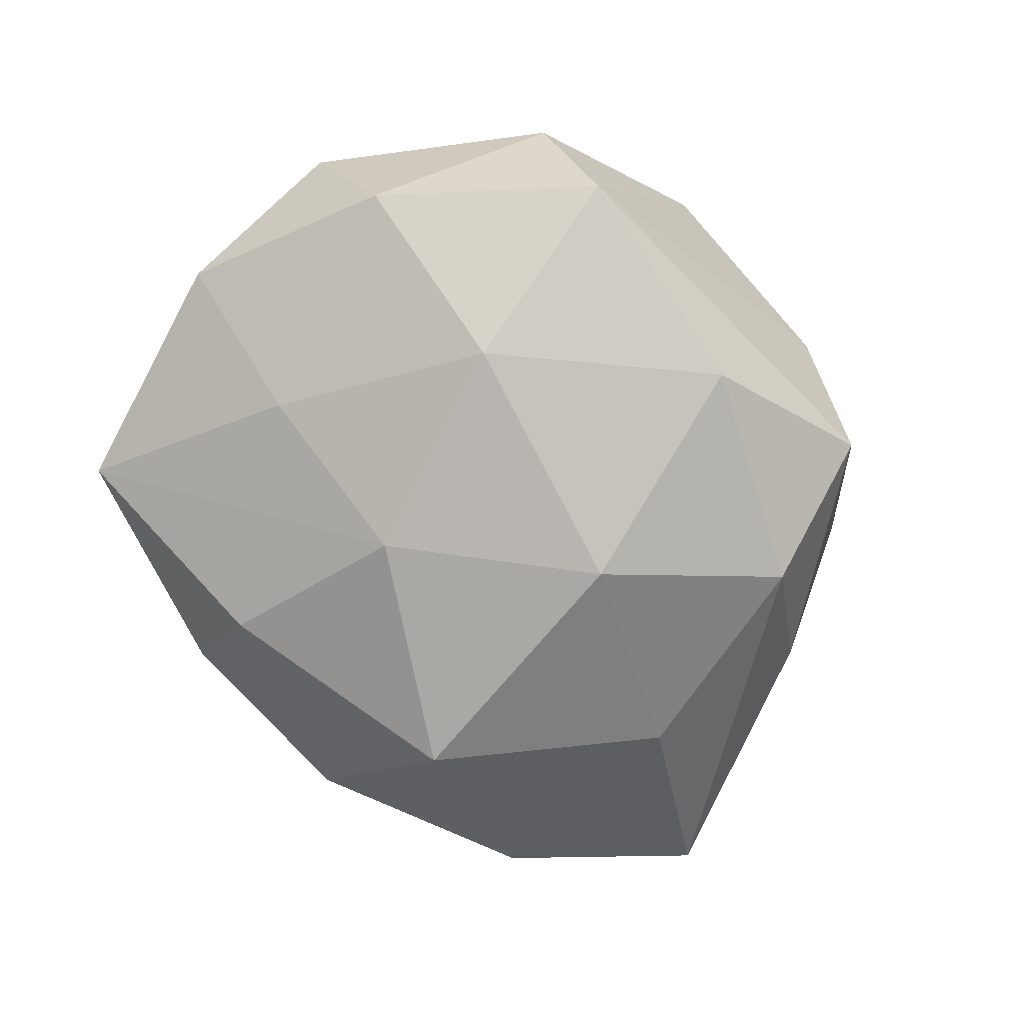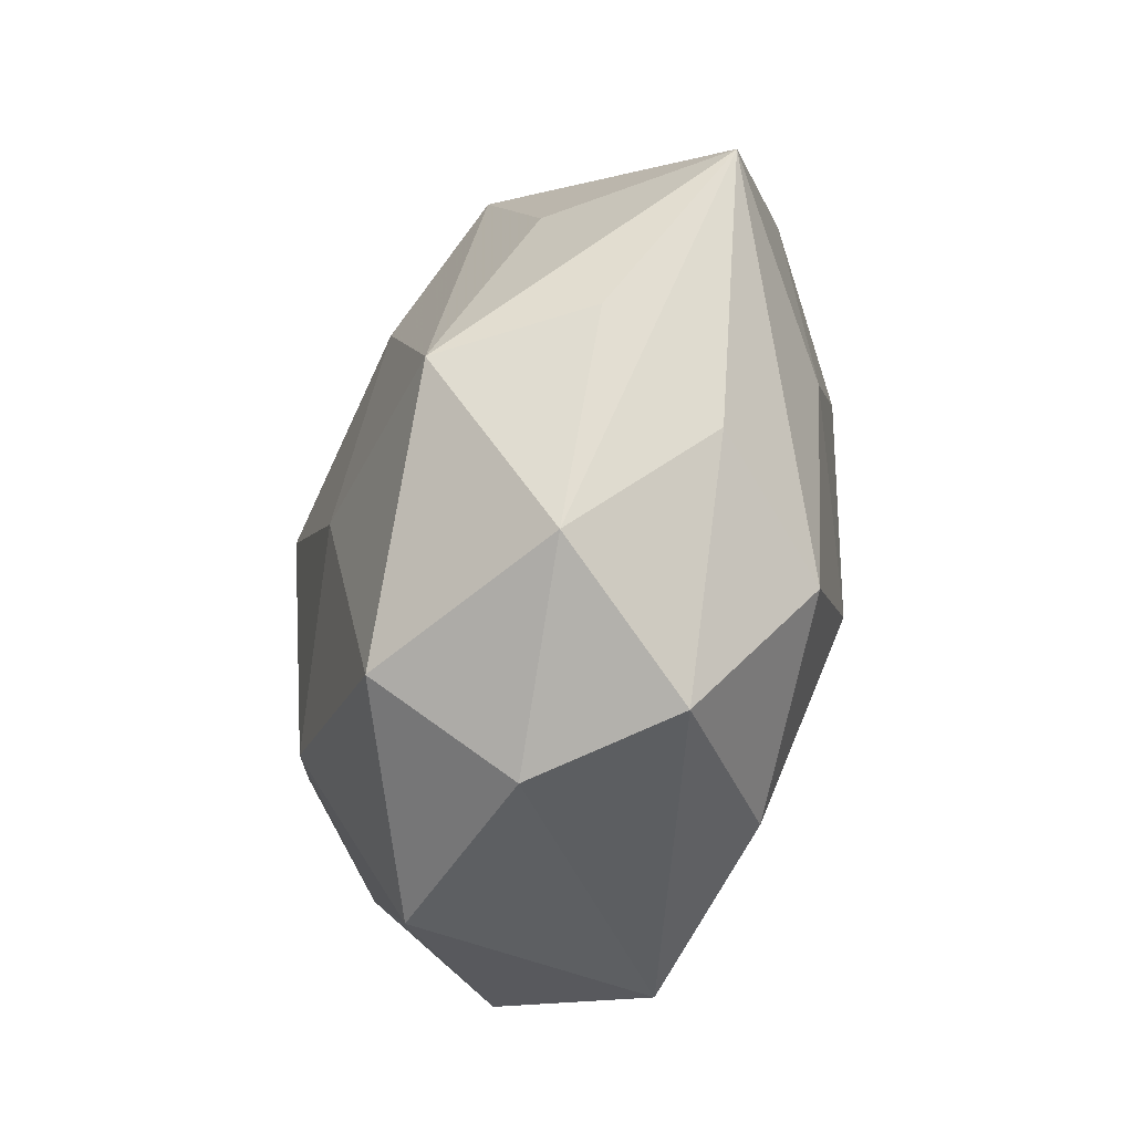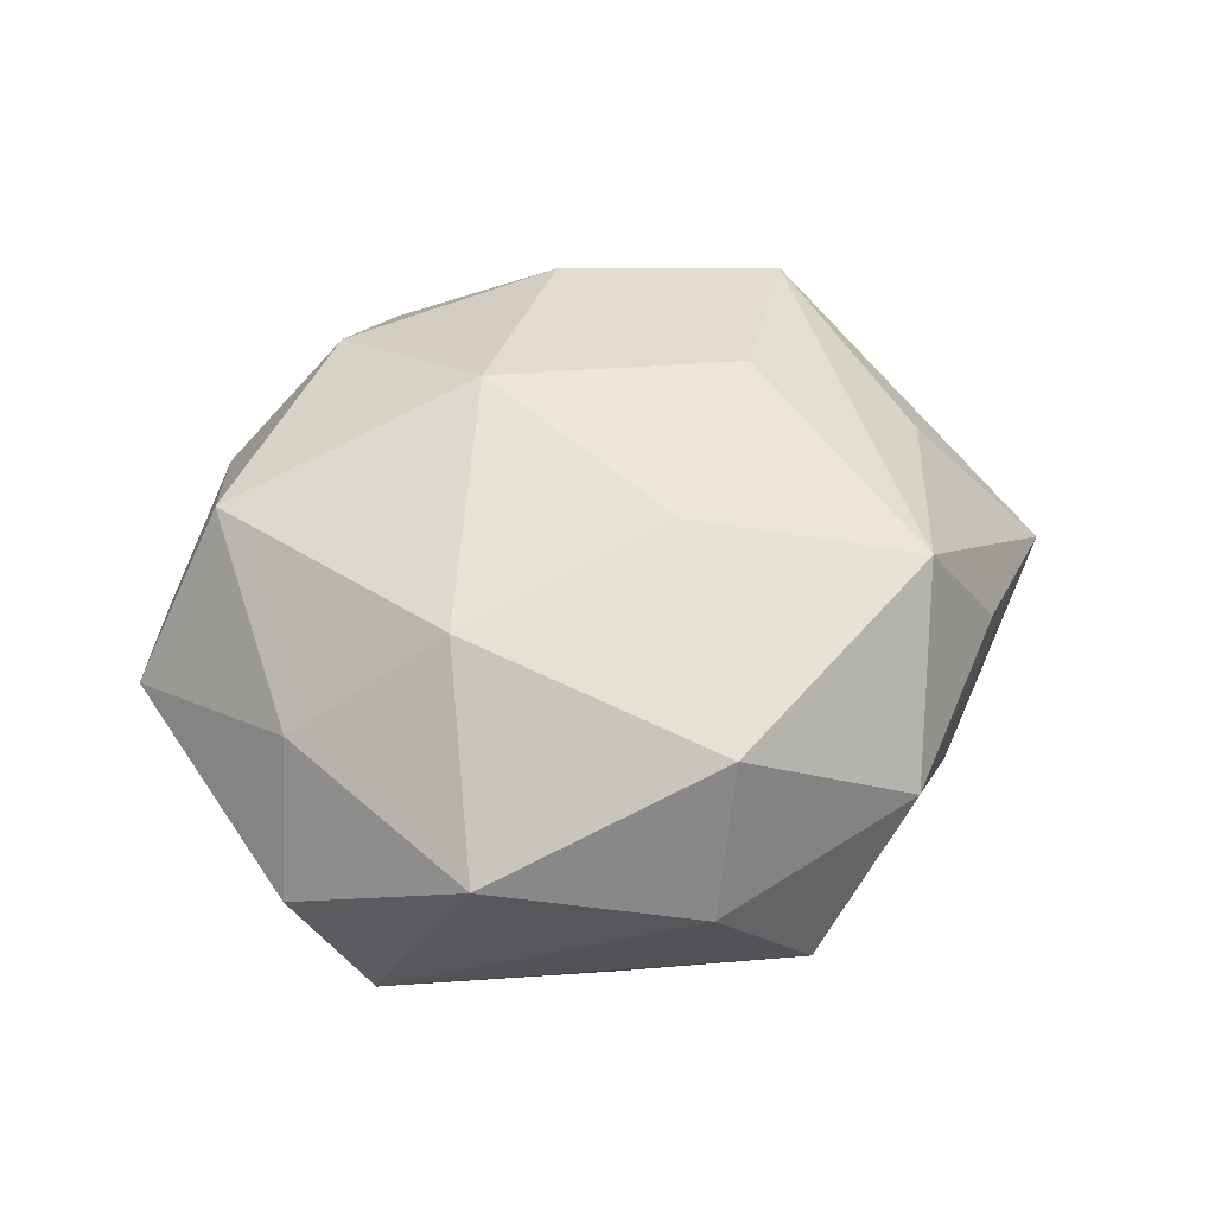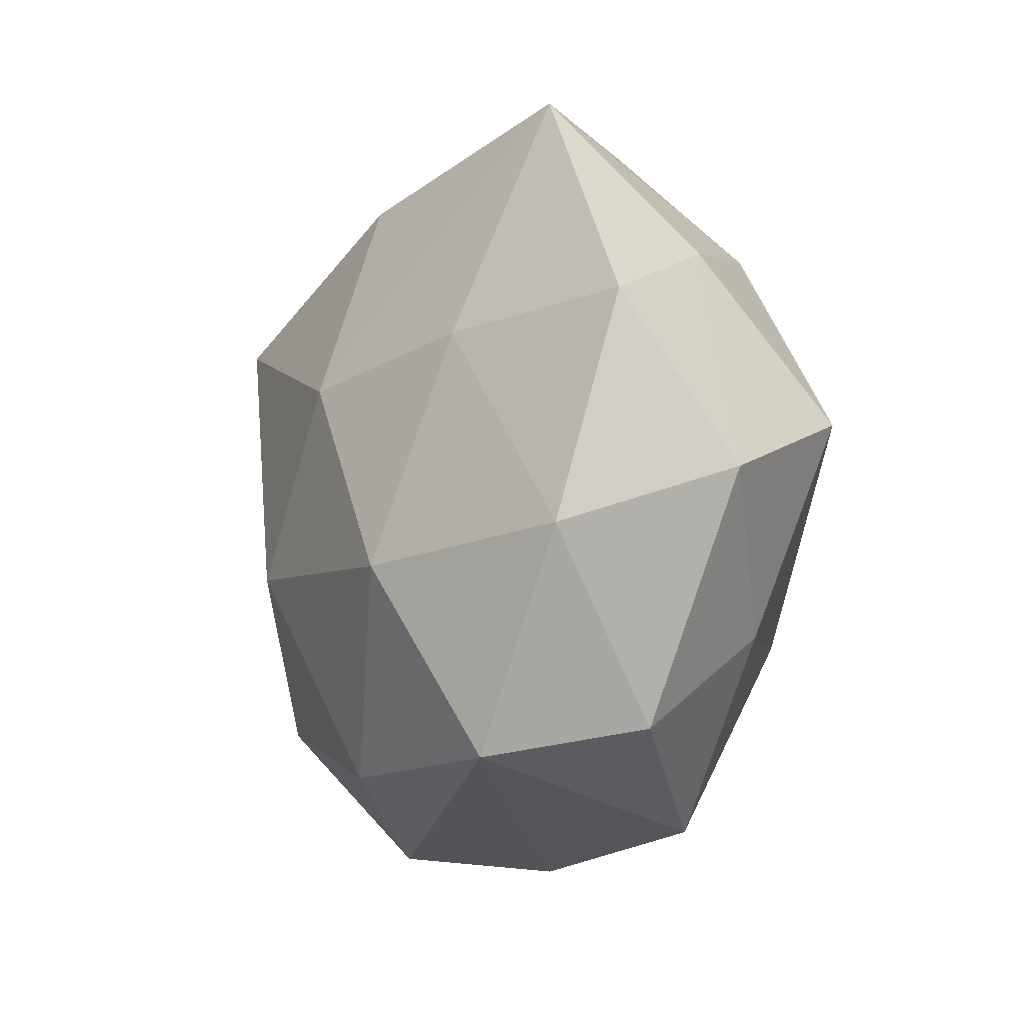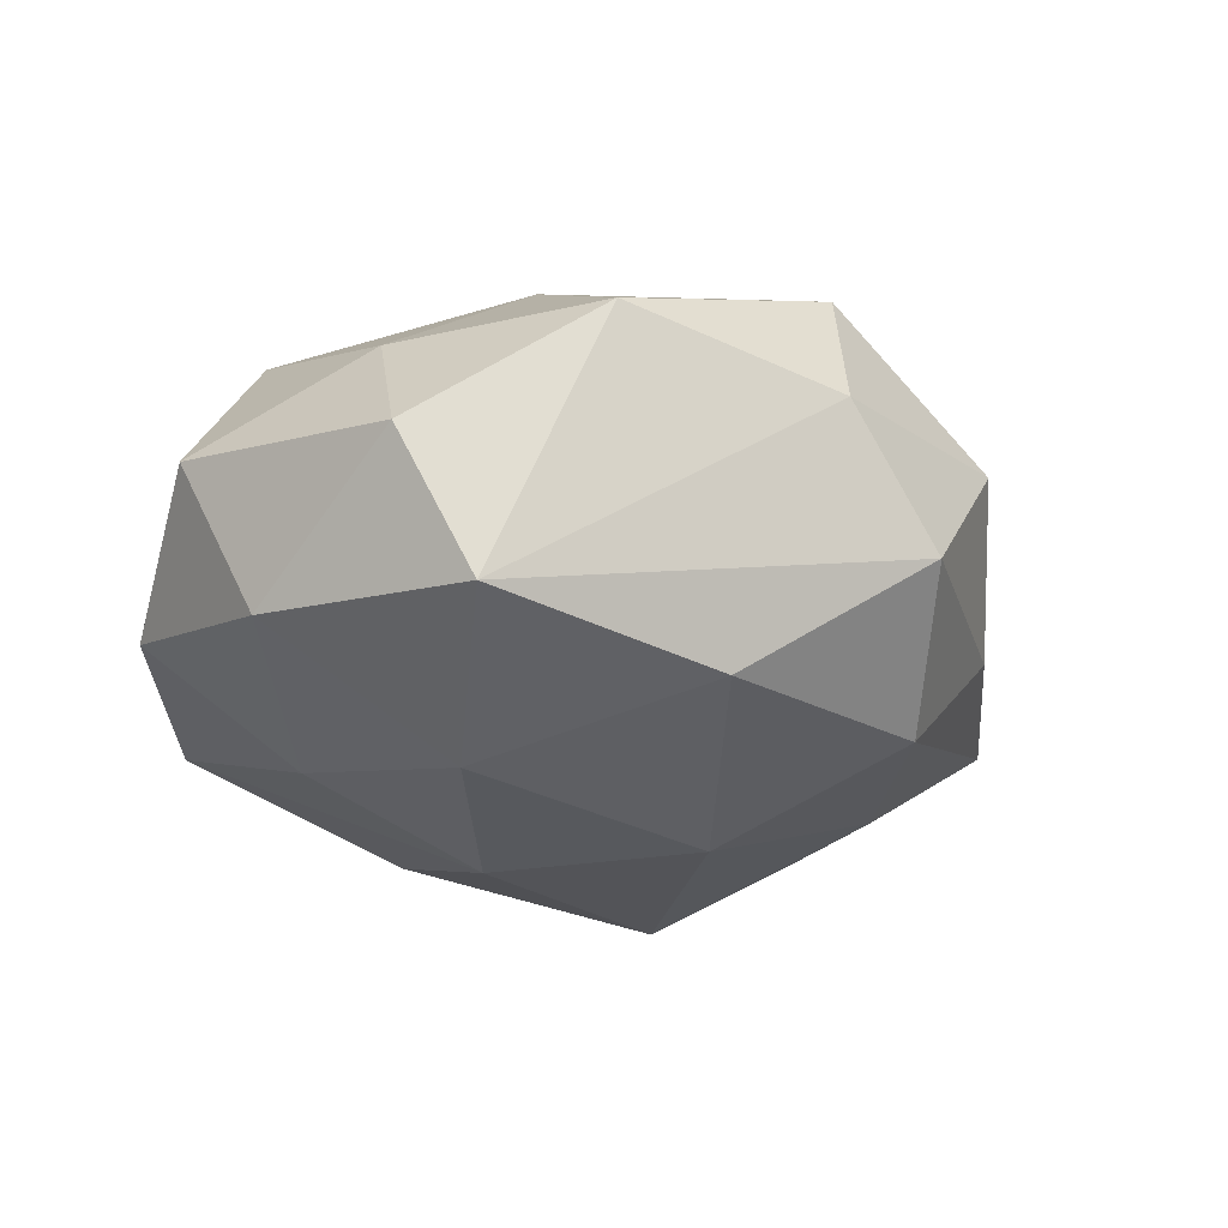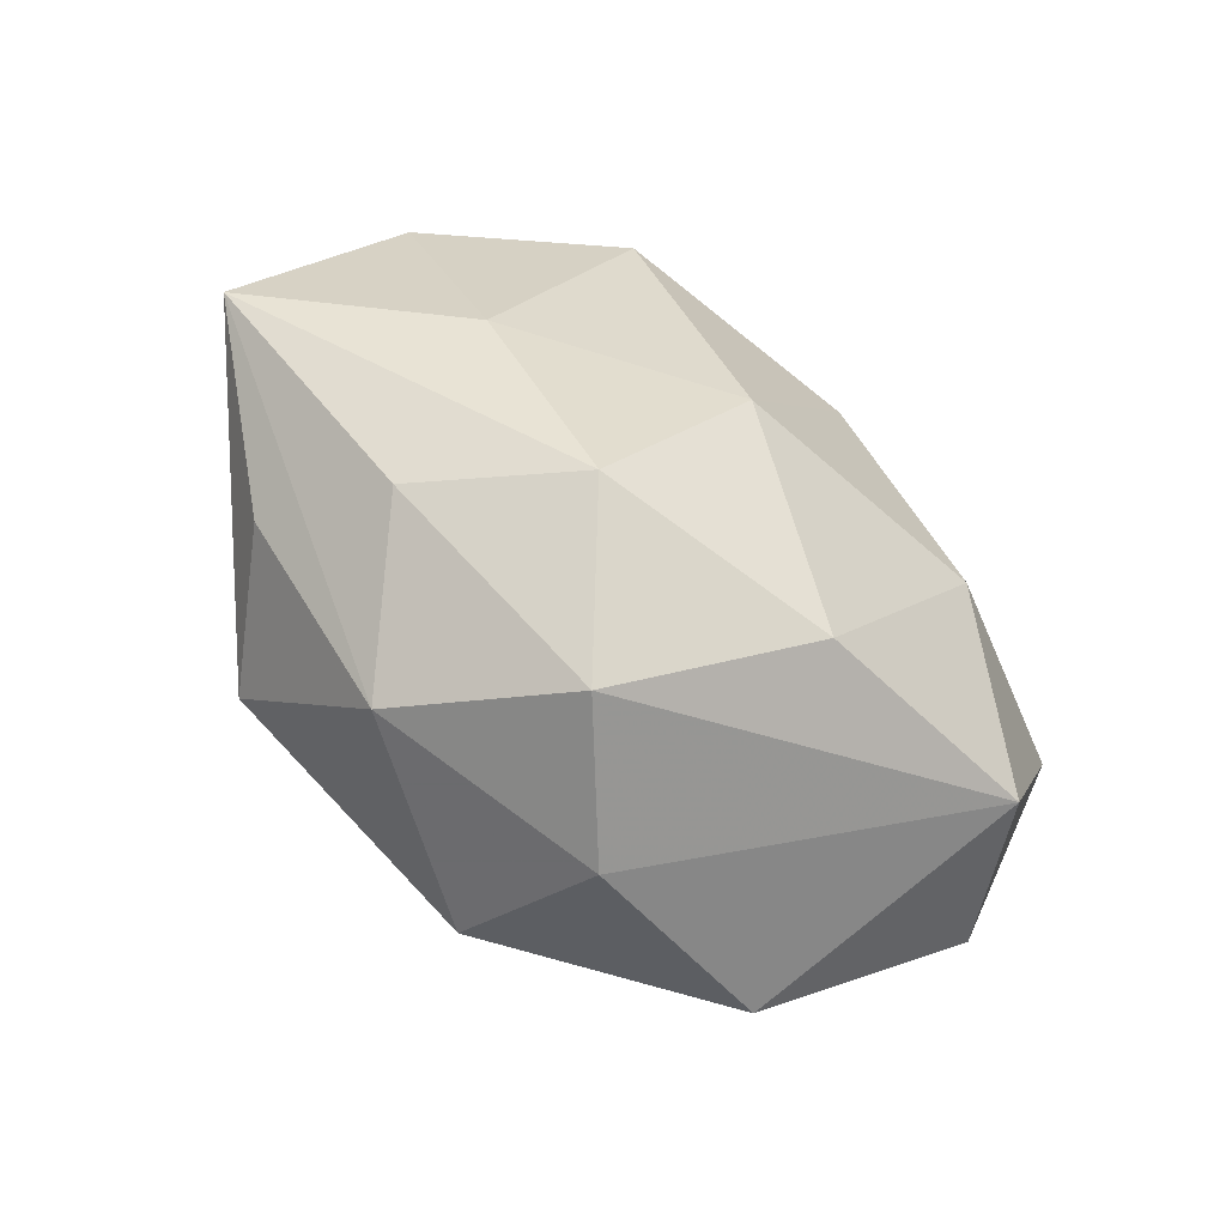
<metadata>
{"format":"obj","ext":"obj","renderer":"f3d","projection":"perspective","resolution":1024,"background":"white","views":[{"elev":-78.3,"azim":-63.3,"up":"+Z"},{"elev":-62.4,"azim":75.4,"up":"+Y"},{"elev":52.1,"azim":-16.2,"up":"+Z"},{"elev":-3.8,"azim":-113.8,"up":"+Y"},{"elev":-27.5,"azim":-33.7,"up":"+Z"},{"elev":-63.8,"azim":142.5,"up":"+Y"}]}
</metadata>
<code>
v -0.001646 0.01587 -0.009011
v -0.0185 -0.01212 -0.001056
v -0.01575 0.01225 0.003333
v 0.009664 0.004075 0.01173
v 0.01879 0.008644 -0.006655
v -0.01048 -0.01788 0.005103
v 0.01455 0.01332 0.008039
v -0.002746 0.005703 -0.01288
v 0.005666 -0.0202 -0.00434
v -0.01682 -0.0076 0.005867
v 0.01568 -0.01165 -0.003459
v -0.02284 0.00062 0.00166
v 0.002774 0.01483 0.009814
v -0.009079 0.01328 0.009491
v 1.656e-05 0.02033 -0.002309
v -0.009791 -0.003965 -0.01251
v -0.005065 0.01949 0.003918
v -0.02038 0.00939 -0.003614
v 0.01524 -0.002683 -0.008957
v -0.01743 0.003455 0.01023
v 0.007684 0.01902 0.0029
v 0.003888 -0.004272 -0.01364
v 0.01458 -0.009113 0.01039
v 0.0003165 -0.02074 0.002174
v 0.003089 -0.005434 0.01274
v 0.009604 0.008996 -0.01253
v -0.00371 0.004748 0.01398
v -0.002543 -0.01508 -0.01039
v 0.009535 -0.01316 -0.009836
v 0.009919 0.01668 -0.004882
v -0.01985 -0.002138 -0.006793
v -0.0128 0.02011 -0.003849
v 0.02508 -0.000362 -0.002019
v 0.002193 -0.01748 0.00988
v -0.01194 0.007924 -0.00892
v -0.008674 -0.008134 0.01153
v 0.01841 0.002233 0.00599
v 0.01155 -0.01739 0.003183
v -0.0148 -0.01355 -0.008575
v 0.01882 -0.008246 0.003082
v 0.01817 0.01199 0.000811
f 34 38 23
f 33 29 19
f 22 19 29
f 26 19 22
f 11 29 33
f 33 38 11
f 29 11 9
f 9 11 38
f 20 3 12
f 7 21 13
f 40 38 33
f 33 23 40
f 40 23 38
f 33 19 5
f 5 19 26
f 39 6 2
f 2 31 39
f 12 31 2
f 29 9 28
f 28 9 39
f 28 22 29
f 24 6 39
f 39 9 24
f 34 6 24
f 24 38 34
f 24 9 38
f 18 31 12
f 18 3 32
f 12 3 18
f 32 35 18
f 18 35 31
f 13 21 17
f 36 6 34
f 37 23 33
f 33 7 37
f 37 7 23
f 4 7 13
f 23 7 4
f 41 7 33
f 33 5 41
f 21 7 41
f 15 1 32
f 32 17 15
f 15 17 21
f 8 1 26
f 26 22 8
f 32 1 8
f 8 35 32
f 10 2 6
f 6 36 10
f 10 36 20
f 10 20 12
f 12 2 10
f 3 20 14
f 32 3 14
f 14 17 32
f 13 17 14
f 20 36 27
f 27 14 20
f 27 4 13
f 13 14 27
f 21 41 30
f 30 41 5
f 30 15 21
f 30 5 26
f 26 1 30
f 1 15 30
f 16 8 22
f 16 28 39
f 22 28 16
f 39 31 16
f 31 35 16
f 35 8 16
f 25 36 34
f 25 27 36
f 34 23 25
f 23 4 25
f 4 27 25

</code>
